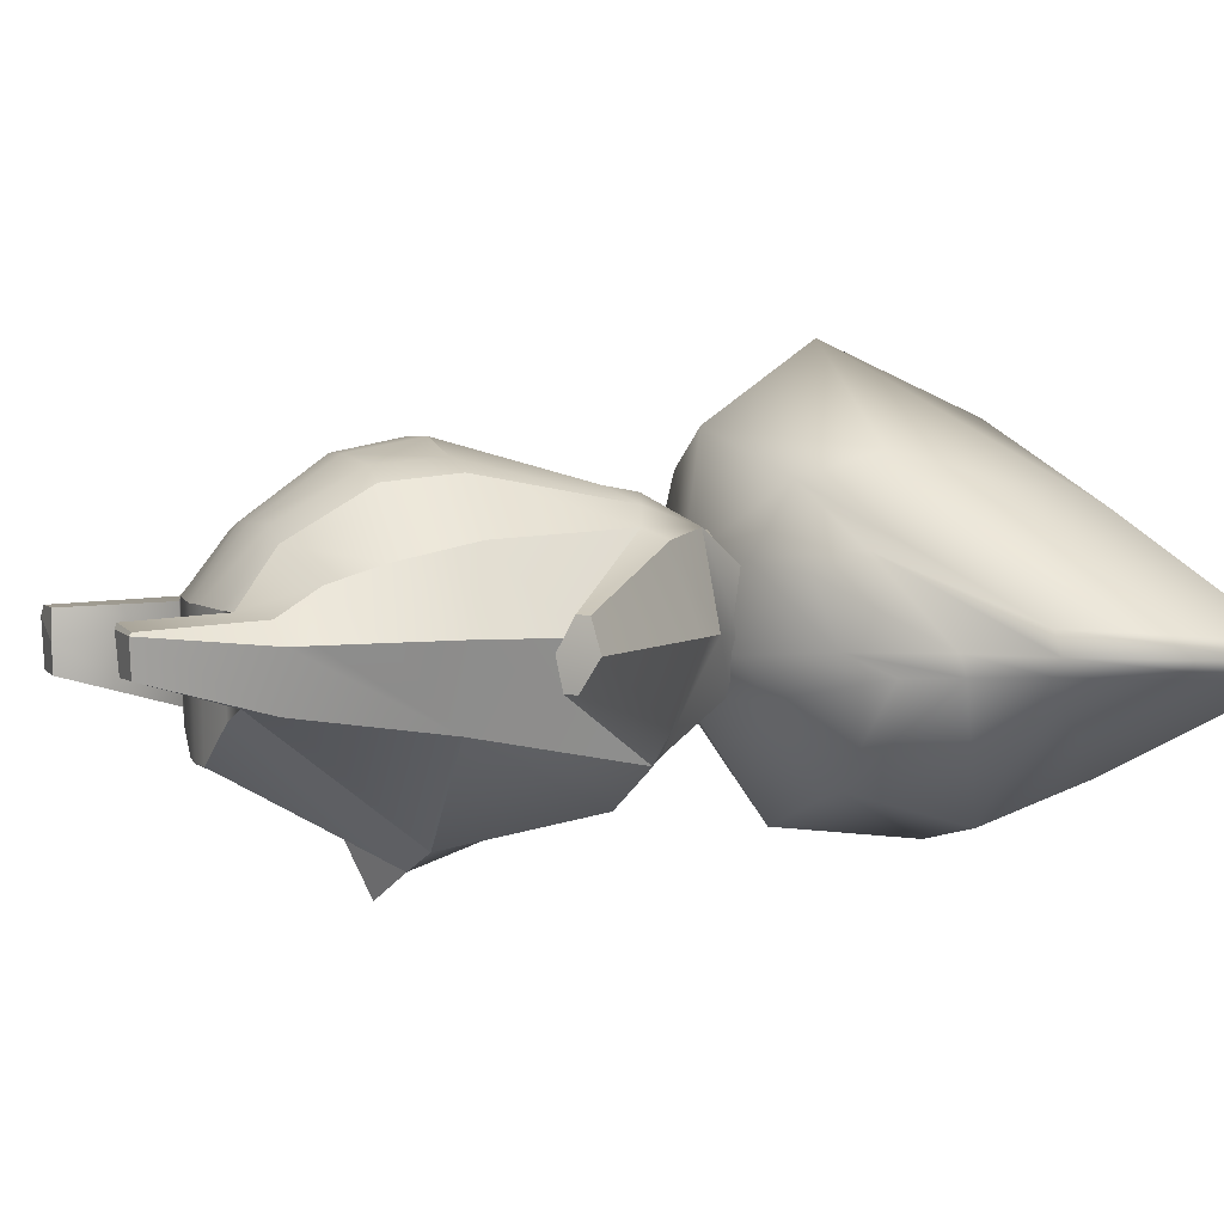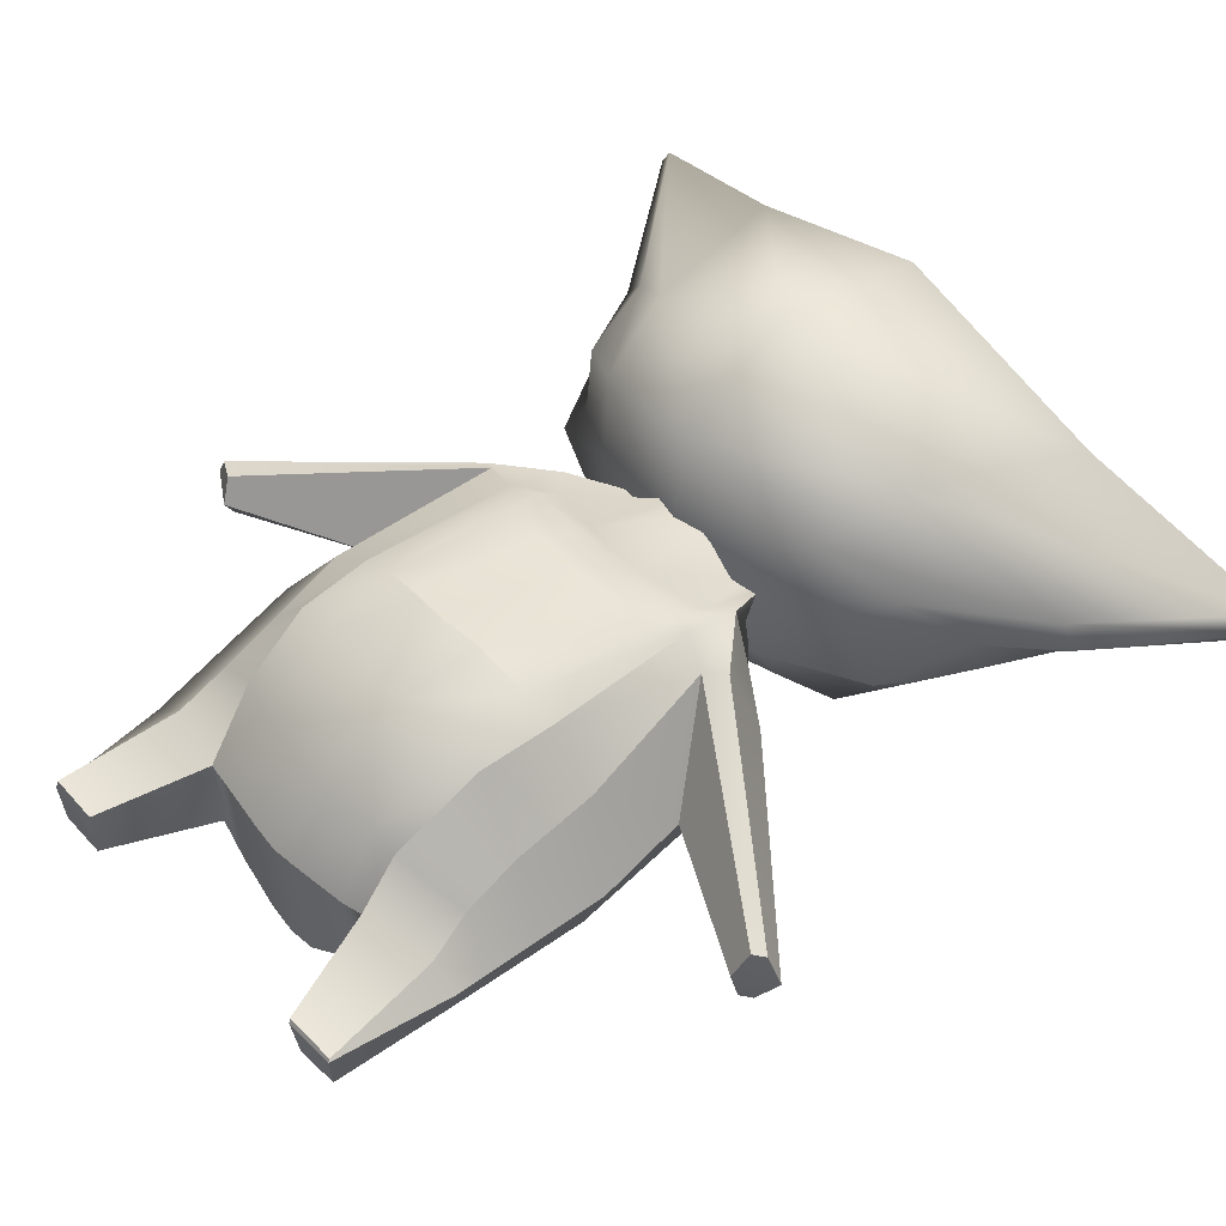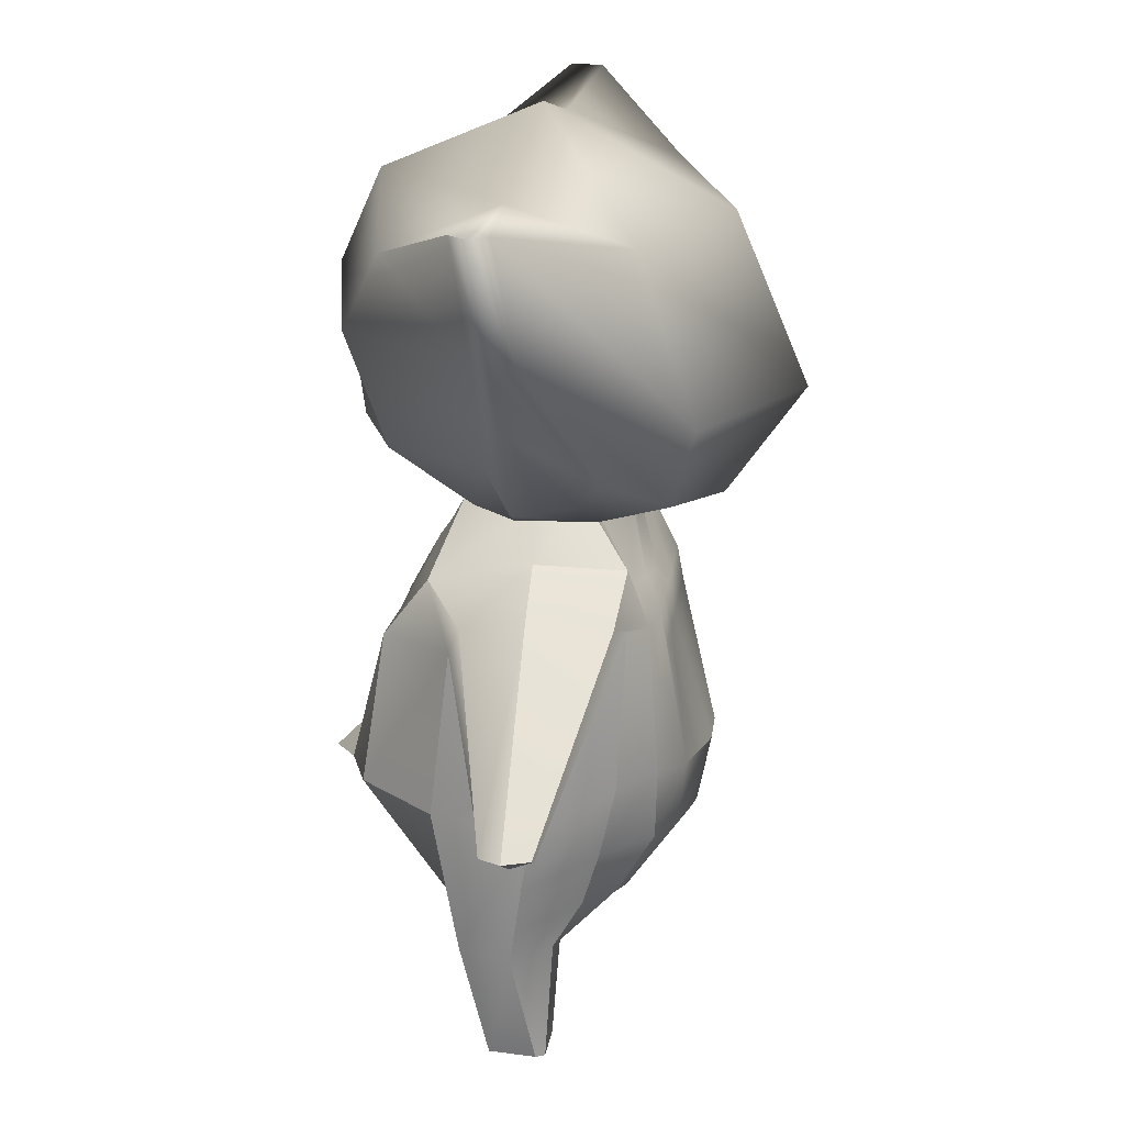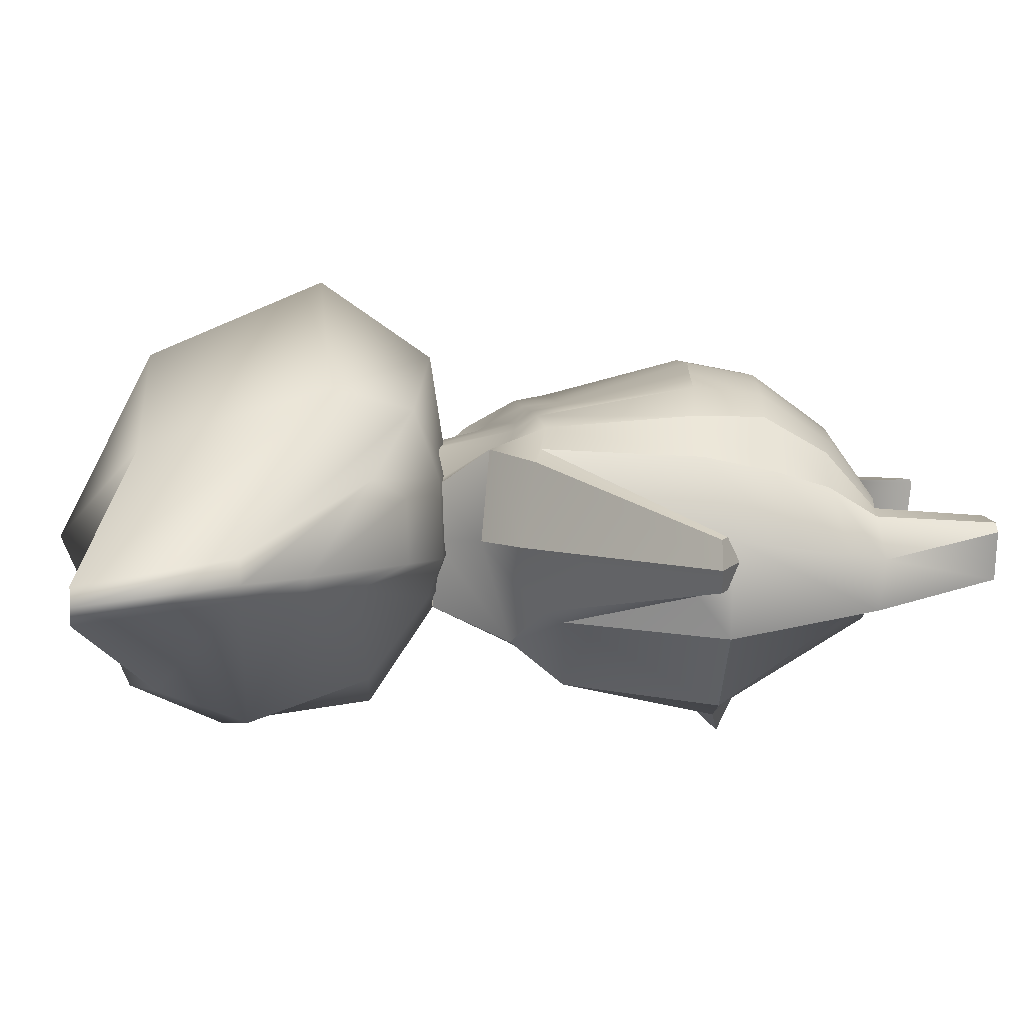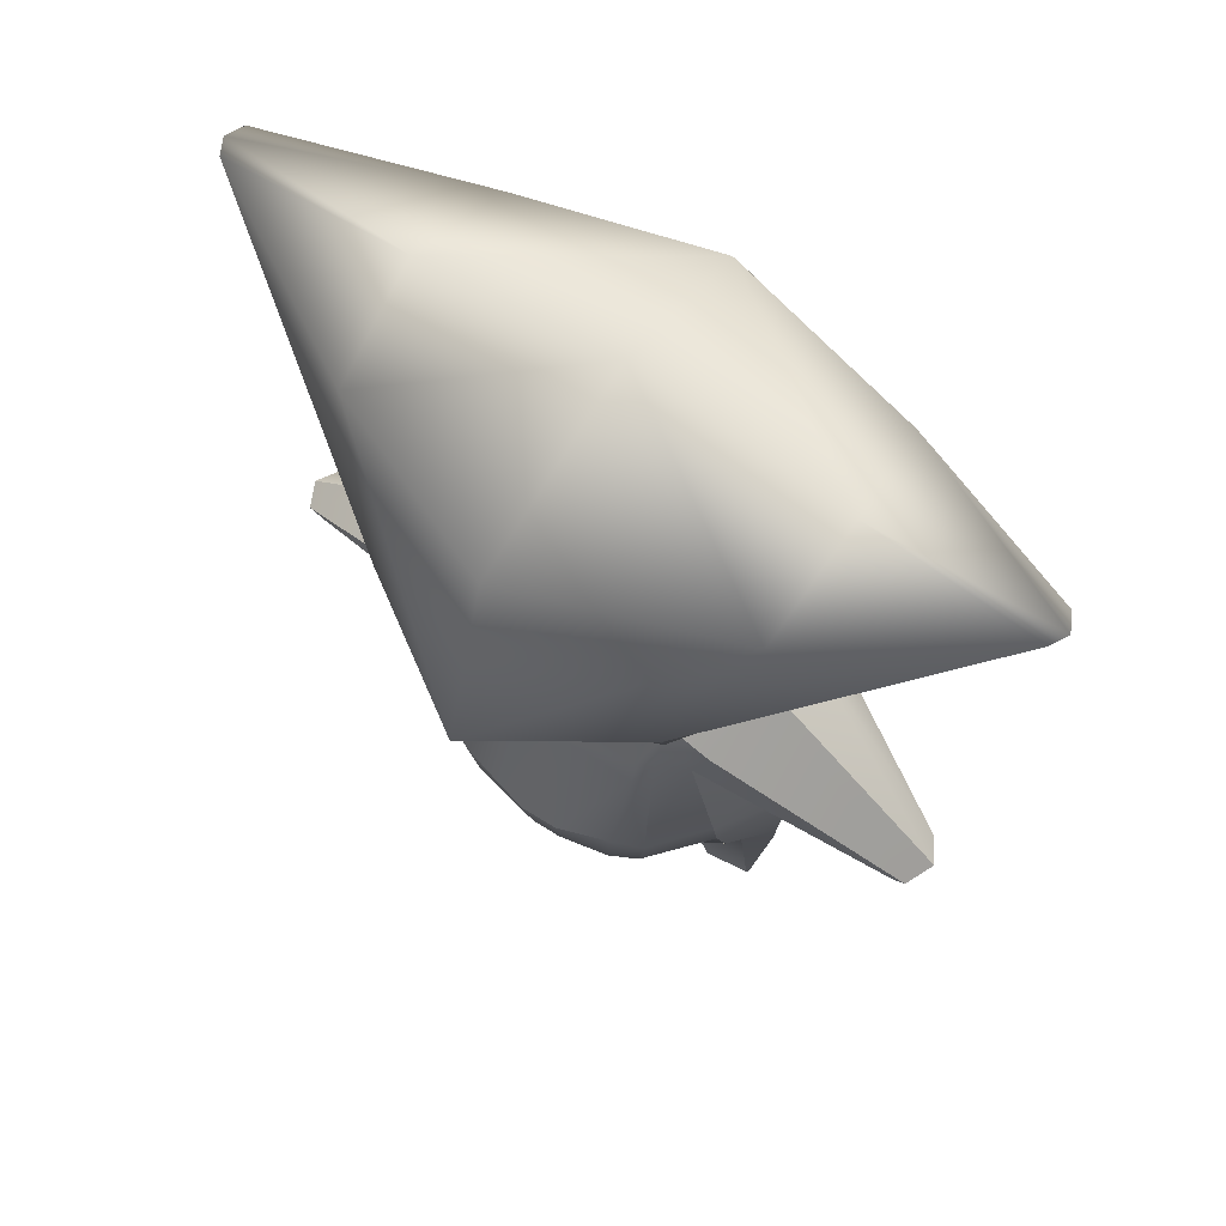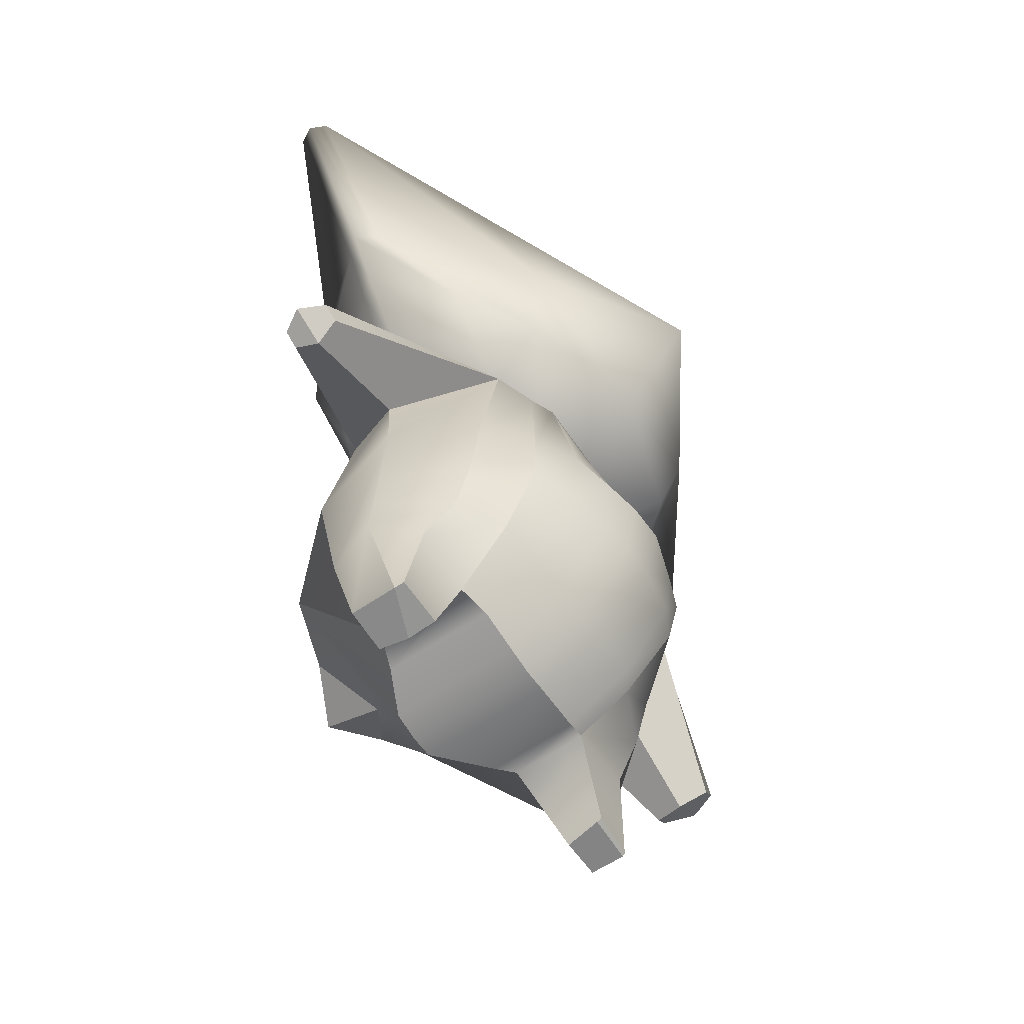
<metadata>
{"format":"obj","ext":"obj","renderer":"f3d","projection":"perspective","resolution":1024,"background":"white","views":[{"elev":4.2,"azim":68.8,"up":"+Z"},{"elev":53.2,"azim":47.6,"up":"+Z"},{"elev":21.3,"azim":-82.4,"up":"+Y"},{"elev":7.6,"azim":-96.4,"up":"+Z"},{"elev":67.1,"azim":33.6,"up":"+Y"},{"elev":-64.5,"azim":-55.4,"up":"+Y"}]}
</metadata>
<code>
o Cube.004
v -0.02173 0.3812 -0.03536
v -0.007924 0.3812 0.06623
v -0.05428 0.3812 -0.04165
v -0.0555 0.3812 0.04197
v 0.0513 0.3812 0.04603
v 0.02825 0.3812 -0.02956
v -0.007574 0.3263 -0.07041
v -0.009214 0.3176 0.08316
v -0.07607 0.3287 -0.06398
v -0.0786 0.3432 0.07195
v 0.06705 0.3462 0.07299
v 0.05223 0.3267 -0.0619
v -0.008326 0.2877 -0.09246
v -0.008326 0.3088 0.09344
v -0.0881 0.293 -0.09246
v -0.08275 0.3048 0.08716
v 0.06612 0.3086 0.08661
v 0.06725 0.2904 -0.09049
v 0.08535 0.32 -0.04228
v 0.09422 0.3153 0.0673
v -0.1089 0.3114 0.07507
v -0.1274 0.2977 -0.04136
v -0.1189 0.3158 0.06718
v -0.1241 0.3142 -0.03479
v -0.2524 0.2142 -0.002101
v -0.2529 0.2145 0.03198
v -0.2411 0.2084 -0.002101
v -0.2416 0.2087 0.03198
v 0.2302 0.2151 0.03649
v 0.2278 0.2093 -0.004769
v 0.2227 0.2096 0.03649
v 0.2203 0.2039 -0.004769
v 0.08622 0.3004 0.07442
v 0.09398 0.3047 -0.06192
v -0.009214 0.06324 -0.06138
v -0.009268 0.06066 0.03113
v -0.0828 0.07328 -0.03634
v -0.08024 0.07105 0.02727
v 0.05601 0.07077 0.02999
v 0.05741 0.07401 -0.0237
v -0.1236 0.08094 0.02742
v -0.136 0.08214 -0.03605
v 0.1055 0.0804 0.02922
v 0.1097 0.08271 -0.02324
v 0.07937 0.000963 0.028
v 0.08496 0.001018 -0.001232
v 0.1117 0.002196 0.02507
v 0.1122 0.001792 -0.000856
v -0.1045 -0.000134 -0.01697
v -0.1013 -0.001062 0.02381
v -0.1341 0.000238 0.02337
v -0.1344 0.000431 -0.01615
v -0.14 0.185 -0.05321
v -0.012 0.1933 0.1257
v -0.003531 0.1674 -0.1467
v 0.07268 0.1999 0.1062
v -0.09069 0.183 -0.1095
v 0.1036 0.2011 0.06976
v 0.05992 0.1826 -0.1094
v -0.1227 0.2019 0.06994
v 0.1123 0.1846 -0.03774
v -0.09218 0.2025 0.0951
v -0.05521 0.3812 0.007385
v 0.04366 0.3812 0.005487
v -0.0947 0.3506 0.01041
v 0.0693 0.3572 0.01041
v -0.1578 0.2385 0.01513
v -0.1331 0.3259 0.01098
v -0.2617 0.2155 0.01366
v -0.2371 0.2 0.01528
v 0.2399 0.2175 0.01587
v 0.2169 0.2005 0.01587
v 0.1252 0.2476 0.01588
v 0.1089 0.3289 0.01214
v -0.07962 0.07223 0.01588
v 0.0572 0.07204 0.01588
v -0.1493 0.08055 0.001295
v 0.1241 0.08213 0.01588
v 0.07972 -0.000297 0.02448
v 0.1123 0.000637 0.02304
v -0.1009 -0.001388 0.003049
v -0.1348 -0.001385 0.01669
v -0.1581 0.1872 0.0173
v 0.1328 0.1832 0.0173
v -0.007039 0.3812 -0.03505
v 0.009125 0.3812 0.06674
v 0.01489 0.328 -0.07104
v 0.01027 0.3214 0.08132
v 0.01158 0.2884 -0.09246
v 0.01158 0.3095 0.09347
v 0.007248 0.06481 -0.06138
v 0.007858 0.06249 0.03109
v 0.01532 0.1961 0.1258
v 0.03169 0.1769 -0.1246
v -0.02199 0.3812 0.06607
v -0.03159 0.3812 -0.03505
v -0.03165 0.3213 0.08025
v -0.03373 0.327 -0.07118
v -0.03064 0.3087 0.09344
v -0.03064 0.2876 -0.09246
v -0.0296 0.06281 0.0315
v -0.02902 0.0652 -0.06037
v -0.04385 0.1783 -0.1261
v -0.03609 0.1961 0.1204
v 0.01188 0.1454 -0.09823
v -0.004948 0.1459 -0.1005
v -0.02791 0.1456 -0.09777
v -0.02857 0.2016 -0.1132
v 0.01316 0.2013 -0.1127
v -0.004558 0.2015 -0.1139
v -0.06618 0.1988 0.1126
v -0.04551 0.3812 0.04334
v -0.06625 0.3278 0.07514
v -0.06508 0.3086 0.09344
v -0.0585 0.06702 0.03184
v 0.03956 0.3812 0.04459
v 0.05472 0.3312 0.07639
v 0.05698 0.311 0.09351
v 0.04329 0.06722 0.03013
v 0.05019 0.1983 0.1145
v -0.008457 0.2858 0.09778
v 0.01131 0.2864 0.09778
v -0.03059 0.2858 0.09778
v -0.06473 0.2856 0.09778
v 0.05639 0.2879 0.09778
v -0.009987 0.09096 0.07705
v 0.007396 0.09183 0.07705
v -0.03012 0.09297 0.07468
v -0.05885 0.09753 0.07109
v 0.04317 0.09468 0.07724
v -0.01132 0.1445 0.1161
v 0.01041 0.1462 0.1162
v -0.03223 0.1461 0.1123
v -0.06098 0.1495 0.1067
v 0.04635 0.1507 0.1104
v -0.09142 0.1538 0.09369
v -0.08702 0.1083 0.06775
v 0.06558 0.151 0.1009
v 0.05813 0.09582 0.06714
v -0.1188 0.151 0.0586
v -0.1177 0.1132 0.04722
v 0.1022 0.1089 0.04679
v 0.1009 0.1467 0.05803
v -0.1561 0.4393 -0.01234
v -0.2777 0.6175 -0.01021
v -0.1266 0.4041 0.04497
v -0.278 0.6171 0.0141
v -0.01012 0.5952 -0.102
v -0.15 0.5802 0.08337
v -0.08337 0.3869 -0.03046
v -0.08297 0.3785 0.05277
v -0.1483 0.572 -0.07772
v -0.1486 0.4042 0.003792
v -0.2842 0.6166 0.001967
v -0.01012 0.6414 0.006476
v -0.01012 0.3633 -0.003866
v -0.1561 0.6073 0.002679
v -0.08039 0.3759 -0.003866
v -0.1985 0.5163 0.0168
v -0.1983 0.5161 -0.01062
v -0.01241 0.4557 0.1847
v -0.1149 0.5119 -0.1084
v -0.1137 0.4538 0.1186
v -0.2094 0.5151 0.001604
v -0.1481 0.4279 0.0603
v -0.1753 0.4732 -0.01169
v -0.01012 0.4237 -0.1171
v -0.01333 0.3792 0.1311
v -0.09719 0.4291 -0.08396
v -0.09884 0.3971 0.1018
v -0.1859 0.4721 0.001604
v 0.1358 0.4393 -0.01234
v 0.2575 0.6175 -0.01021
v 0.099 0.4028 0.04544
v 0.2578 0.6171 0.0141
v -0.01012 0.3665 0.04908
v -0.01971 0.5757 0.1349
v -0.01012 0.3672 -0.03333
v 0.1298 0.5802 0.08337
v 0.06314 0.3869 -0.03046
v 0.06274 0.3785 0.05277
v 0.128 0.572 -0.07772
v 0.1261 0.4064 0.002878
v 0.264 0.6166 0.001966
v 0.1358 0.6073 0.002679
v 0.06016 0.3759 -0.003867
v 0.1783 0.5163 0.0168
v 0.1781 0.5161 -0.01062
v -0.01012 0.5308 -0.1308
v 0.09471 0.5119 -0.1084
v 0.08853 0.4534 0.118
v 0.1892 0.5151 0.001603
v 0.1205 0.4267 0.06087
v 0.155 0.4732 -0.01169
v 0.07763 0.4291 -0.08396
v 0.08071 0.3986 0.1009
v 0.1453 0.4735 0.001568
v 0.04368 0.06925 -0.03281
v -0.05907 0.06852 -0.04523
v -0.1542 0.1393 0.01012
v -0.1514 0.1052 0.004995
v 0.1288 0.137 0.01665
v 0.1255 0.09884 0.01612
f 86 2 8 88
f 96 1 7 98
f 68 24 25 69
f 74 20 29 71
f 112 4 10 113
f 63 3 9 65
f 64 5 11 66
f 85 6 12 87
f 18 12 19 34
f 9 15 22 24
f 87 12 18 89
f 88 8 14 90
f 98 7 13 100
f 113 10 16 114
f 89 18 59 94 109
f 11 17 33 20
f 65 9 24 68
f 16 10 23 21
f 100 13 110 108
f 66 11 20 74
f 69 25 27 70
f 24 22 27 25
f 67 21 28 70
f 21 23 26 28
f 71 29 31 72
f 20 33 31 29
f 73 34 32 72
f 34 19 30 32
f 40 44 48 46
f 42 37 49 52
f 18 34 61 59
f 22 15 57 53
f 114 16 62 111 124
f 33 17 56 58
f 16 21 60 62
f 122 121 54 93
f 67 22 53 83
f 73 33 58 84
f 79 46 48 80
f 78 43 47 80
f 43 39 45 47
f 76 40 46 79
f 81 50 51 82
f 75 38 50 81
f 38 41 51 50
f 77 42 52 82
f 127 126 36 92
f 103 106 107
f 83 53 42 77 201 200
f 84 58 143 202
f 59 61 44 40
f 37 42 53 57
f 94 59 40 198 91 105
f 111 62 136 134
f 58 56 138 143
f 62 60 140 136
f 61 84 202 203 78 44
f 60 83 200 140
f 41 77 82 51
f 37 75 81 49
f 49 81 82 52
f 39 76 79 45
f 44 78 80 48
f 45 79 80 47
f 34 73 84 61
f 21 67 83 60
f 33 73 72 31
f 30 71 72 32
f 22 67 70 27
f 26 69 70 28
f 12 66 74 19
f 10 65 68 23
f 6 64 66 12
f 4 63 65 10
f 19 74 71 30
f 23 68 69 26
f 102 101 115 199
f 40 76 39 119 198
f 55 94 106
f 130 127 92 119
f 125 122 93 120
f 13 89 109 110
f 117 88 90 118
f 7 87 89 13
f 1 85 87 7
f 116 86 88 117
f 91 92 36 35
f 126 128 101 36
f 57 103 107 102 199 37
f 121 123 104 54
f 15 100 108 103 57
f 8 97 99 14
f 9 98 100 15
f 2 95 97 8
f 3 96 98 9
f 106 105 91 35
f 107 106 35 102
f 108 110 103
f 110 109 94
f 106 94 105
f 94 55 110
f 106 103 55
f 103 110 55
f 128 129 115 101
f 123 124 111 104
f 97 113 114 99
f 95 112 113 97
f 5 116 117 11
f 11 117 118 17
f 17 118 125 120 56
f 56 120 135 138
f 99 114 124 123
f 14 99 123 121
f 118 90 122 125
f 90 14 121 122
f 133 134 129 128
f 131 133 128 126
f 135 132 127 130
f 132 131 126 127
f 93 54 131 132
f 120 93 132 135
f 54 104 133 131
f 104 111 134 133
f 134 136 137 129
f 129 137 38 115
f 138 135 130 139
f 139 130 119 39
f 136 140 141 137
f 137 141 41 38
f 143 138 139 142
f 142 139 39 43
f 163 149 147 159
f 164 154 145 160
f 158 153 144 150
f 157 155 148 152
f 162 152 148 189
f 160 145 152 162
f 154 157 152 145
f 156 158 150 178
f 161 177 149 163
f 176 151 158 156
f 147 149 157 154
f 149 177 155 157
f 151 146 153 158
f 159 147 154 164
f 165 159 164 171
f 168 161 163 170
f 166 160 162 169
f 169 162 189 167
f 171 164 160 166
f 170 163 159 165
f 151 170 165 146
f 153 171 166 144
f 150 169 167 178
f 144 166 169 150
f 176 168 170 151
f 146 165 171 153
f 191 187 175 179
f 192 188 173 184
f 186 180 172 183
f 185 182 148 155
f 190 189 148 182
f 188 190 182 173
f 184 173 182 185
f 156 178 180 186
f 161 191 179 177
f 176 156 186 181
f 175 184 185 179
f 179 185 155 177
f 181 186 183 174
f 187 192 184 175
f 193 197 192 187
f 168 196 191 161
f 194 195 190 188
f 195 167 189 190
f 197 194 188 192
f 196 193 187 191
f 181 174 193 196
f 183 172 194 197
f 180 178 167 195
f 172 180 195 194
f 176 181 196 168
f 174 183 197 193
f 198 119 92 91
f 199 115 38 75 37
f 35 36 101 102
f 202 143 142 203
f 203 142 43 78
f 140 200 201 141
f 141 201 77 41

</code>
